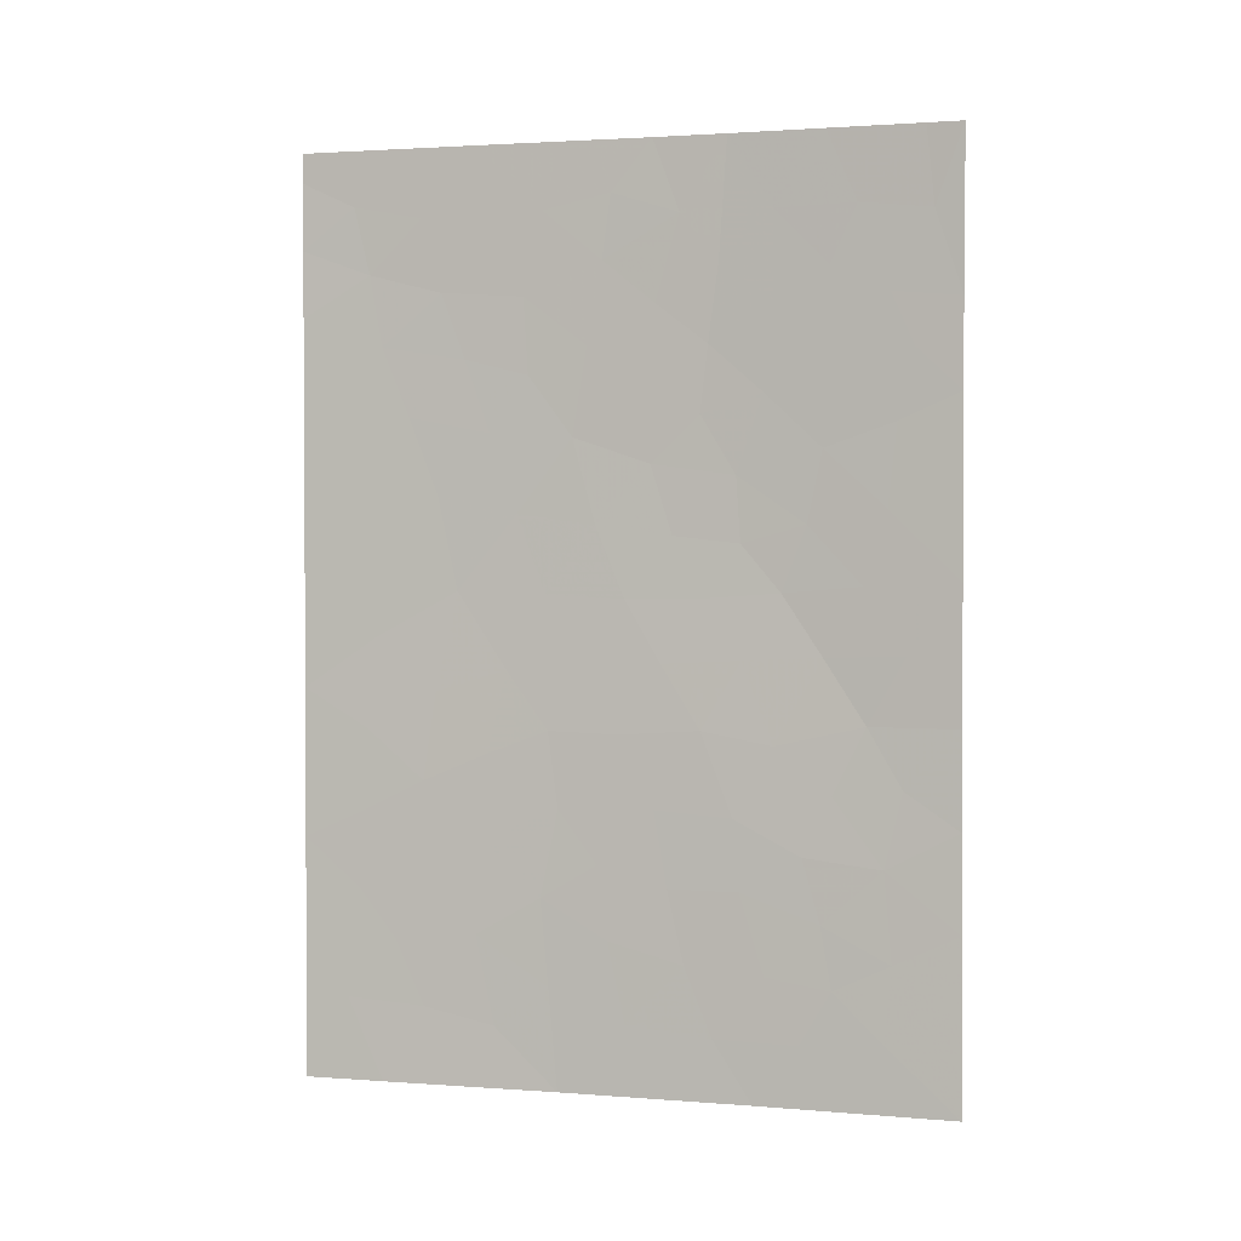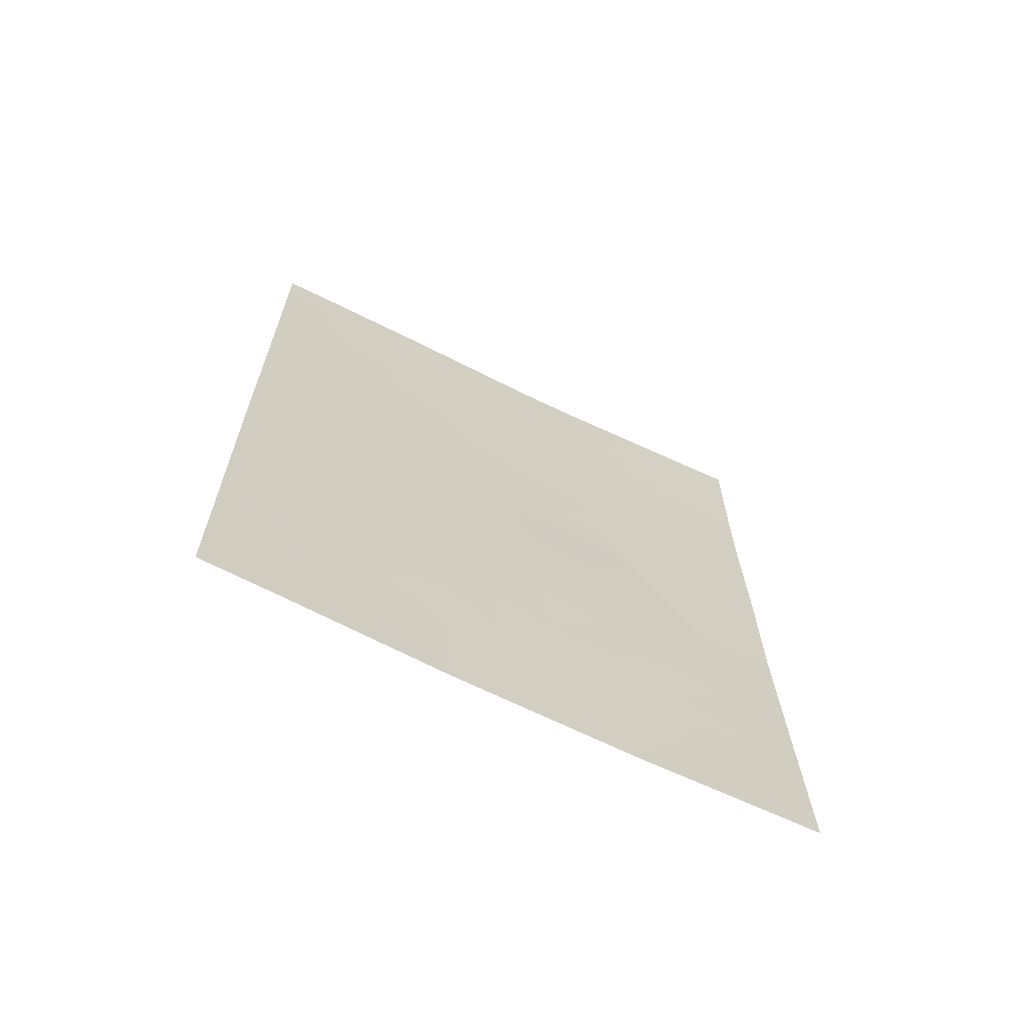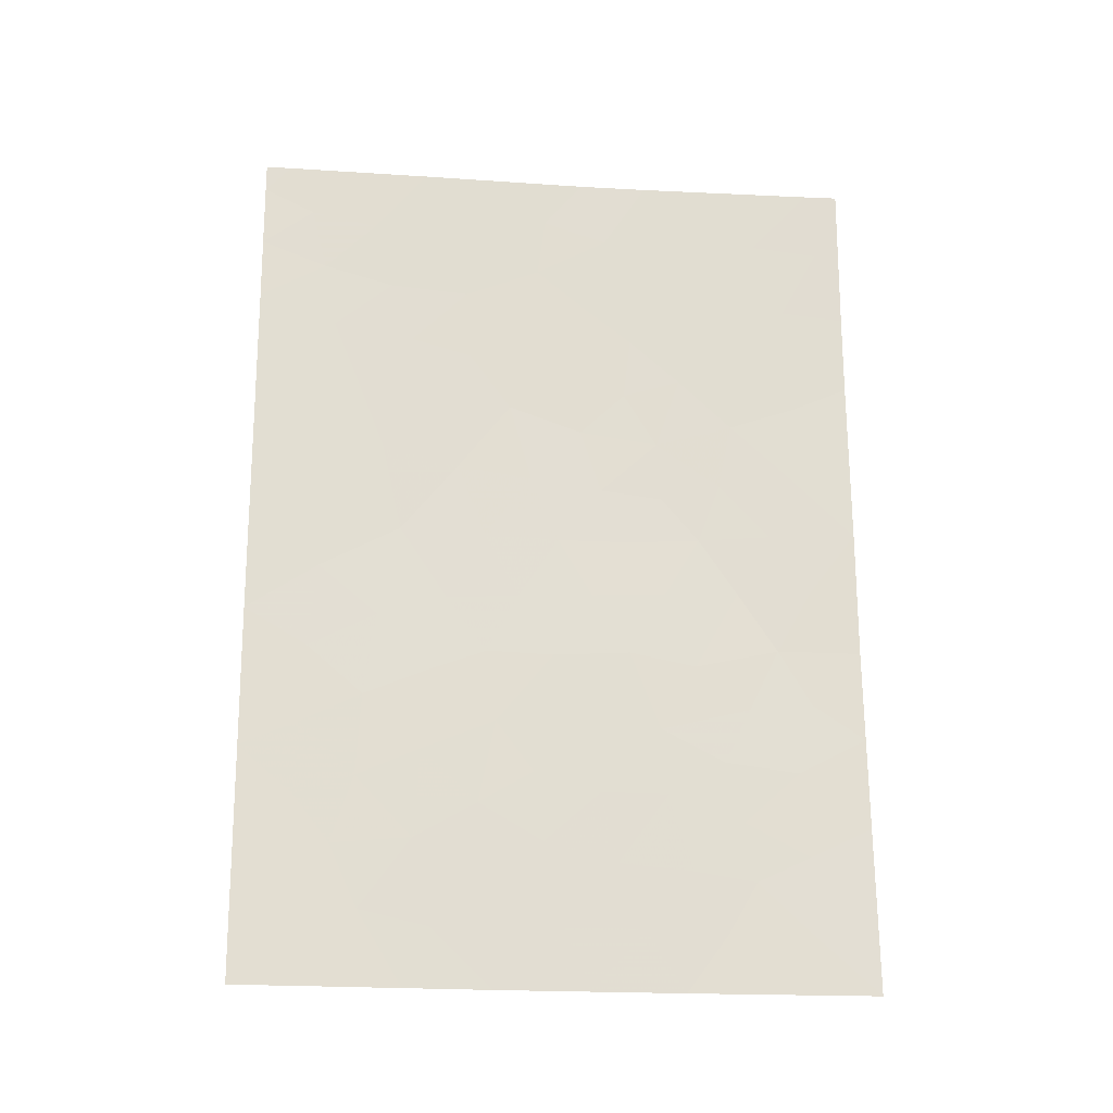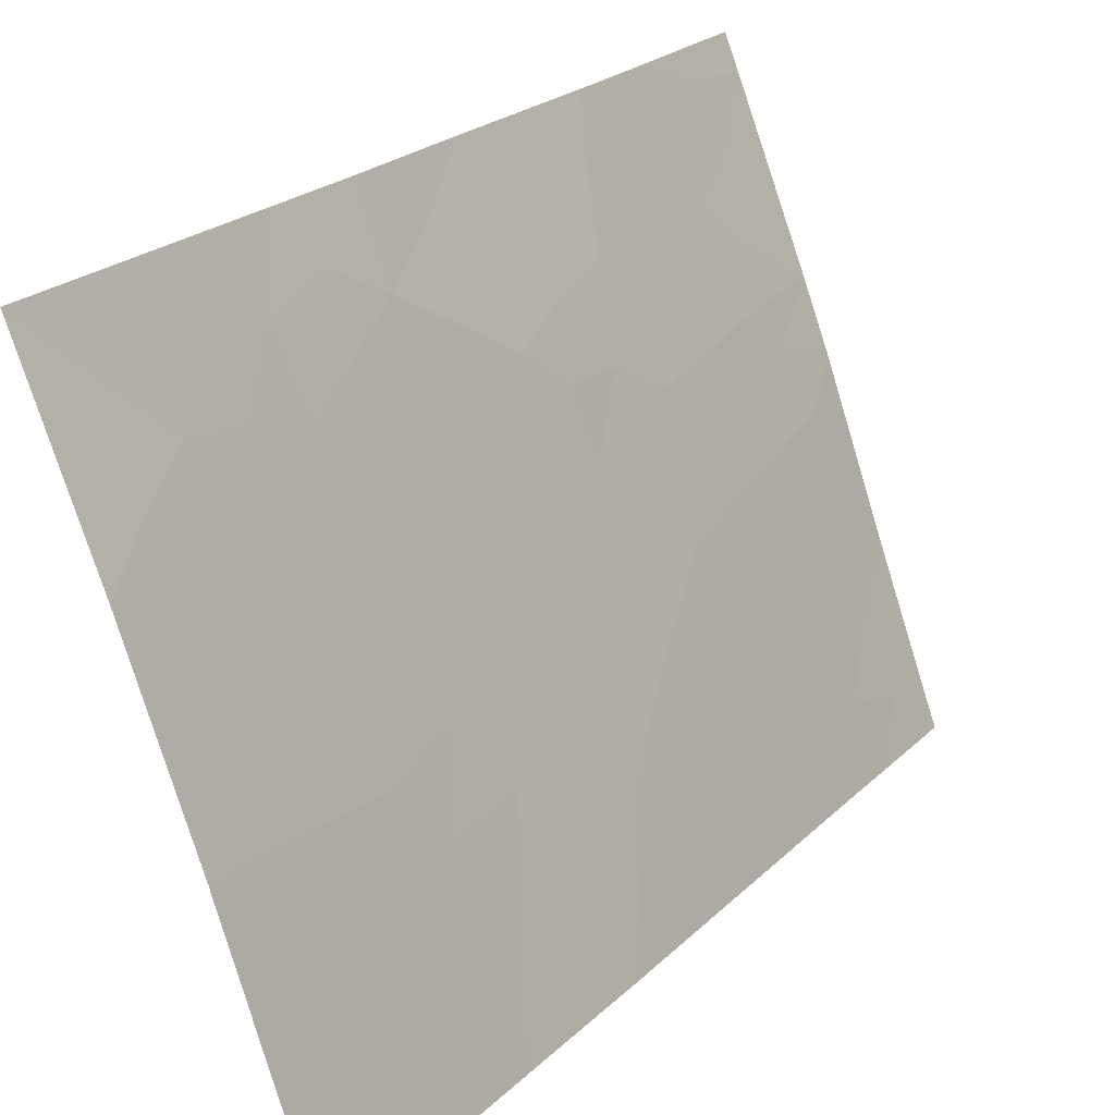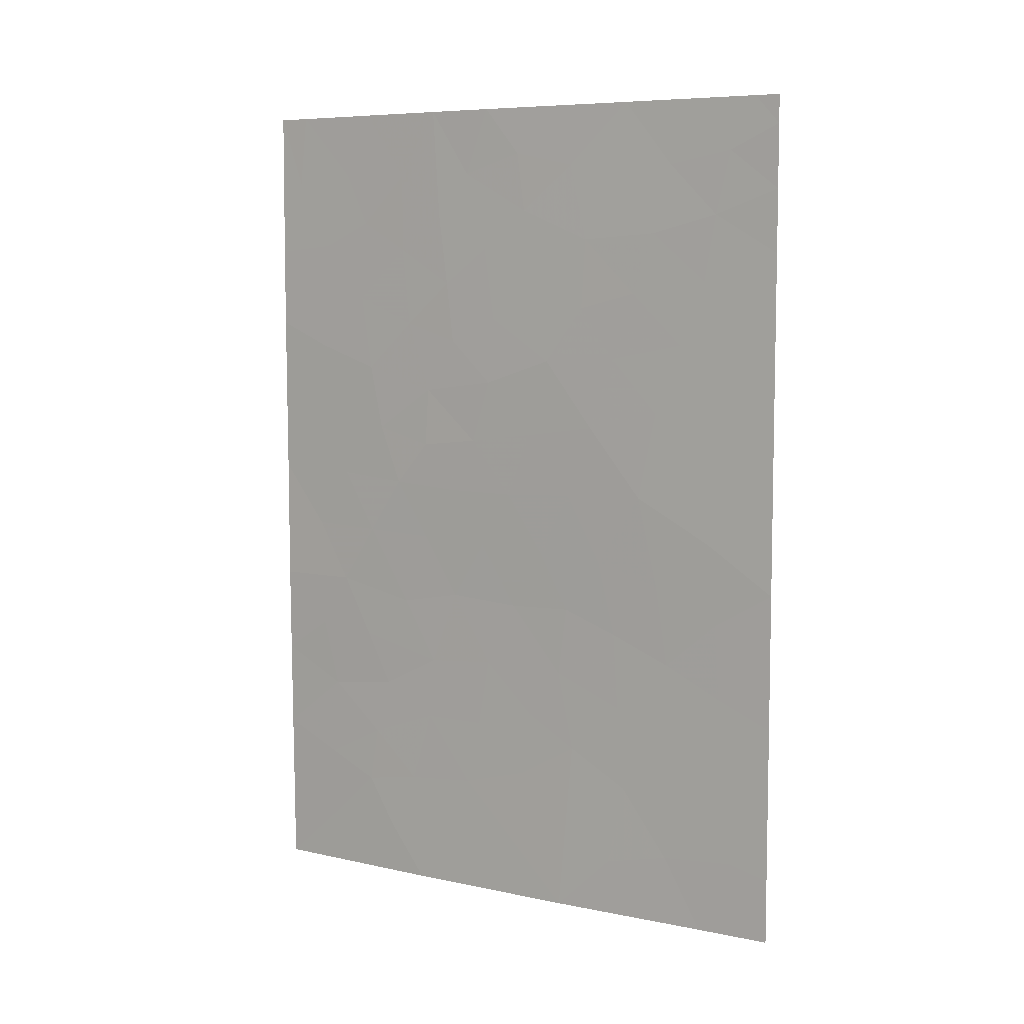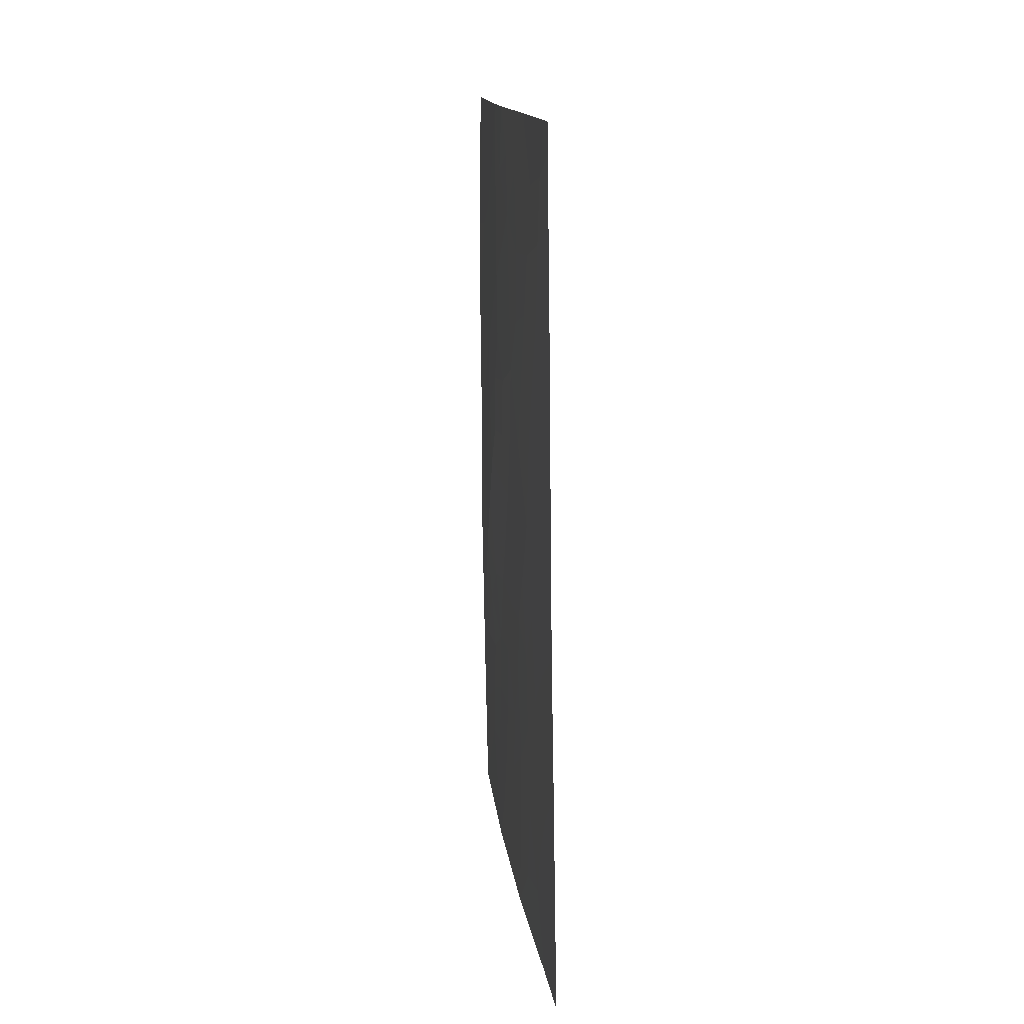
<metadata>
{"format":"obj","ext":"obj","renderer":"f3d","projection":"perspective","resolution":1024,"background":"white","views":[{"elev":2.2,"azim":-94.6,"up":"+Y"},{"elev":-66.9,"azim":-136.9,"up":"+Y"},{"elev":-20.6,"azim":-117.0,"up":"+Y"},{"elev":22.9,"azim":31.8,"up":"+Z"},{"elev":7.3,"azim":101.1,"up":"+Y"},{"elev":14.4,"azim":152.7,"up":"+Y"}]}
</metadata>
<code>
v 81.19 -49.08 92
v 81.18 -50 92
v 81.31 -42.33 92
v 79.16 -43.65 97.93
v 78.75 -45.27 98.92
v 78.32 -45.27 100
v 78.99 -46.89 98.17
v 80.15 -45.41 95.11
v 81.28 -44.92 92
v 80.12 -41.7 95.42
v 79.43 -38 97.29
v 78.34 -41.2 100
v 79.77 -38 96.39
v 78.32 -43.51 100
v 81.37 -38.39 92
v 81.34 -40.13 92
v 80.72 -39.85 93.78
v 81.24 -46.85 92
v 80.06 -50 95.22
v 79.18 -50 97.59
v 80.56 -38 94.2
v 81.25 -38 92.33
v 78.22 -50 100
v 80.82 -50 93
v 81.38 -38 92
v 78.5 -38 99.57
v 78.34 -40.07 100
v 78.32 -38 100
v 78.27 -47.76 100
v 79.84 -43.73 96.05
v 79.46 -45.36 96.96
v 78.98 -41.87 98.41
v 79.99 -39.49 95.78
v 81.05 -39.6 92.87
v 78.84 -48.52 98.51
v 79.52 -40.57 97.06
v 80.85 -41.43 93.36
v 79.5 -48.3 96.76
v 79.66 -46.37 96.4
v 80.7 -46.08 93.53
v 80.61 -43.65 93.98
v 80.15 -47.53 95.01
v 81 -48.92 92.55
v 78.32 -44.39 100
v 78.57 -44.4 99.37
v 79.95 -38.66 95.89
v 78.92 -40.8 98.56
v 78.64 -41.55 99.26
v 79.47 -39.55 97.19
v 79.75 -40.05 96.43
v 81.13 -38.72 92.67
v 81.33 -41.23 92
v 81.04 -42.06 92.81
v 80.98 -40.53 93.02
v 79.62 -50 96.4
v 79.37 -49.2 97.1
v 79.76 -49.08 96.05
v 78.98 -49.22 98.13
v 79.14 -48.39 97.72
v 80.91 -38 93.27
v 80.81 -38.89 93.53
v 81.36 -39.26 92
v 78.25 -48.88 100
v 78.57 -48.17 99.21
v 78.59 -49.15 99.12
v 78.7 -50 98.8
v 78.63 -47.01 99.12
v 78.9 -47.72 98.38
v 78.47 -39.01 99.67
v 78.82 -38.91 98.8
v 78.67 -39.99 99.18
v 78.96 -38 98.43
v 79.21 -38.94 97.83
v 78.33 -39.03 100
v 80.66 -48.99 93.53
v 81.22 -47.97 92
v 80.98 -47.5 92.71
v 80.36 -44.65 94.59
v 80.02 -44.58 95.52
v 80.21 -43.68 95.08
v 80.98 -43.04 92.93
v 80.72 -42.42 93.72
v 80.17 -38 95.3
v 80.26 -38.85 95.05
v 81.26 -45.89 92
v 80.98 -46.5 92.75
v 80.98 -45.42 92.81
v 81.3 -43.62 92
v 80.97 -44.25 92.93
v 80.33 -40.92 94.87
v 80.49 -41.64 94.39
v 80.54 -39.11 94.28
v 80.35 -39.92 94.81
v 80.71 -47.21 93.46
v 79.21 -40.06 97.83
v 79.3 -46.44 97.35
v 78.88 -46.13 98.52
v 78.29 -46.52 100
v 78.57 -46.04 99.34
v 78.78 -43.56 98.88
v 78.96 -44.44 98.42
v 80.36 -42.66 94.73
v 80 -42.81 95.7
v 79.5 -43.72 97
v 79.35 -43.04 97.45
v 79.65 -42.94 96.63
v 79.31 -44.48 97.46
v 79.66 -44.54 96.49
v 79.26 -41.18 97.72
v 80.06 -40.56 95.6
v 79.8 -41.09 96.28
v 79.26 -47.35 97.42
v 80.44 -50 94.11
v 80.35 -49.2 94.42
v 78.33 -42.35 100
v 78.67 -42.62 99.15
v 79.9 -47.09 95.71
v 80.11 -48.67 95.1
v 80.44 -48.03 94.19
v 80.42 -46.82 94.29
v 79.85 -48.04 95.83
v 79.58 -47.35 96.56
v 79.05 -42.8 98.23
v 79.38 -42.19 97.4
v 79.55 -41.43 96.97
v 79.77 -42.05 96.37
v 79.83 -45.43 95.97
v 80.68 -44.93 93.7
v 80.42 -45.71 94.35
v 80.61 -40.7 94.08
v 79.64 -38.94 96.72
v 78.95 -39.64 98.48
v 80.8 -48.14 93.17
v 80.09 -46.4 95.23
v 78.56 -40.66 99.46
v 79.14 -45.53 97.83
f 24 43 2
f 44 14 45
f 33 131 46
f 55 56 57
f 56 58 59
f 60 51 61
f 51 15 62
f 63 64 65
f 58 66 65
f 67 68 64
f 22 25 15
f 27 74 69
f 76 133 77
f 78 79 80
f 81 82 53
f 83 84 46
f 85 86 87
f 88 89 81
f 90 130 91
f 61 17 92
f 93 84 92
f 77 94 86
f 29 98 67
f 100 101 45
f 102 80 103
f 104 105 106
f 107 104 108
f 107 136 101
f 95 109 47
f 110 111 50
f 75 113 114
f 90 110 93
f 115 48 116
f 114 118 119
f 94 119 120
f 57 121 118
f 122 117 121
f 112 122 38
f 116 123 100
f 124 109 125
f 124 105 123
f 106 126 103
f 111 126 125
f 79 127 108
f 89 87 128
f 102 91 82
f 128 129 78
f 43 1 2
f 6 45 5
f 45 6 44
f 11 13 131
f 46 131 13
f 135 71 47
f 48 47 32
f 36 49 50
f 15 51 22
f 16 52 54
f 52 3 53
f 19 55 57
f 55 20 56
f 57 56 38
f 38 56 59
f 56 20 58
f 59 58 35
f 21 60 61
f 60 22 51
f 61 51 34
f 34 62 16
f 62 34 51
f 23 63 65
f 63 29 64
f 65 64 35
f 35 58 65
f 58 20 66
f 65 66 23
f 29 67 64
f 67 7 68
f 64 68 35
f 27 69 71
f 69 26 70
f 71 70 132
f 26 72 70
f 72 11 73
f 28 69 74
f 69 28 26
f 43 24 75
f 18 76 77
f 76 1 43
f 41 78 80
f 78 8 79
f 80 79 30
f 3 81 53
f 81 41 82
f 53 82 37
f 13 83 46
f 83 21 84
f 46 84 33
f 9 85 87
f 85 18 86
f 87 86 40
f 3 88 81
f 88 9 89
f 81 89 41
f 10 90 91
f 90 93 130
f 91 130 37
f 12 27 135
f 21 61 92
f 61 34 17
f 17 93 92
f 93 33 84
f 92 84 21
f 18 77 86
f 86 94 40
f 95 49 36
f 5 136 97
f 97 96 7
f 98 6 99
f 14 100 45
f 100 4 101
f 45 101 5
f 10 102 103
f 102 41 80
f 103 80 30
f 30 104 106
f 104 4 105
f 106 105 124
f 31 107 108
f 107 4 104
f 108 104 30
f 4 107 101
f 107 31 136
f 101 136 5
f 132 95 47
f 95 36 109
f 47 109 32
f 33 110 50
f 110 10 111
f 50 111 36
f 130 17 54
f 130 54 37
f 7 96 112
f 96 31 39
f 75 24 113
f 90 10 110
f 93 110 33
f 14 115 116
f 115 12 48
f 116 48 32
f 39 127 134
f 119 118 42
f 40 94 120
f 94 133 119
f 120 119 42
f 57 38 121
f 118 121 42
f 16 54 34
f 38 122 121
f 122 39 117
f 121 117 42
f 35 68 59
f 68 7 112
f 59 112 38
f 14 116 100
f 116 32 123
f 100 123 4
f 124 32 109
f 125 109 36
f 32 124 123
f 123 105 4
f 30 106 103
f 106 124 126
f 103 126 10
f 36 111 125
f 111 10 126
f 125 126 124
f 8 134 127
f 127 39 31
f 30 79 108
f 79 8 127
f 108 127 31
f 41 89 128
f 89 9 87
f 128 87 40
f 41 102 82
f 102 10 91
f 82 91 37
f 40 120 129
f 120 42 134
f 129 134 8
f 41 128 78
f 128 40 129
f 78 129 8
f 67 98 99
f 5 99 6
f 99 5 97
f 17 34 54
f 59 68 112
f 122 112 96
f 67 99 97
f 17 130 93
f 67 97 7
f 50 49 131
f 49 11 131
f 50 131 33
f 73 11 49
f 132 73 95
f 49 95 73
f 114 113 19
f 75 114 119
f 71 69 70
f 77 133 94
f 39 134 117
f 133 75 119
f 72 73 70
f 135 47 48
f 43 75 133
f 96 39 122
f 120 134 129
f 12 135 48
f 76 43 133
f 135 27 71
f 134 42 117
f 70 73 132
f 136 96 97
f 71 132 47
f 136 31 96
f 19 57 118
f 114 19 118
f 52 53 37
f 54 52 37

</code>
